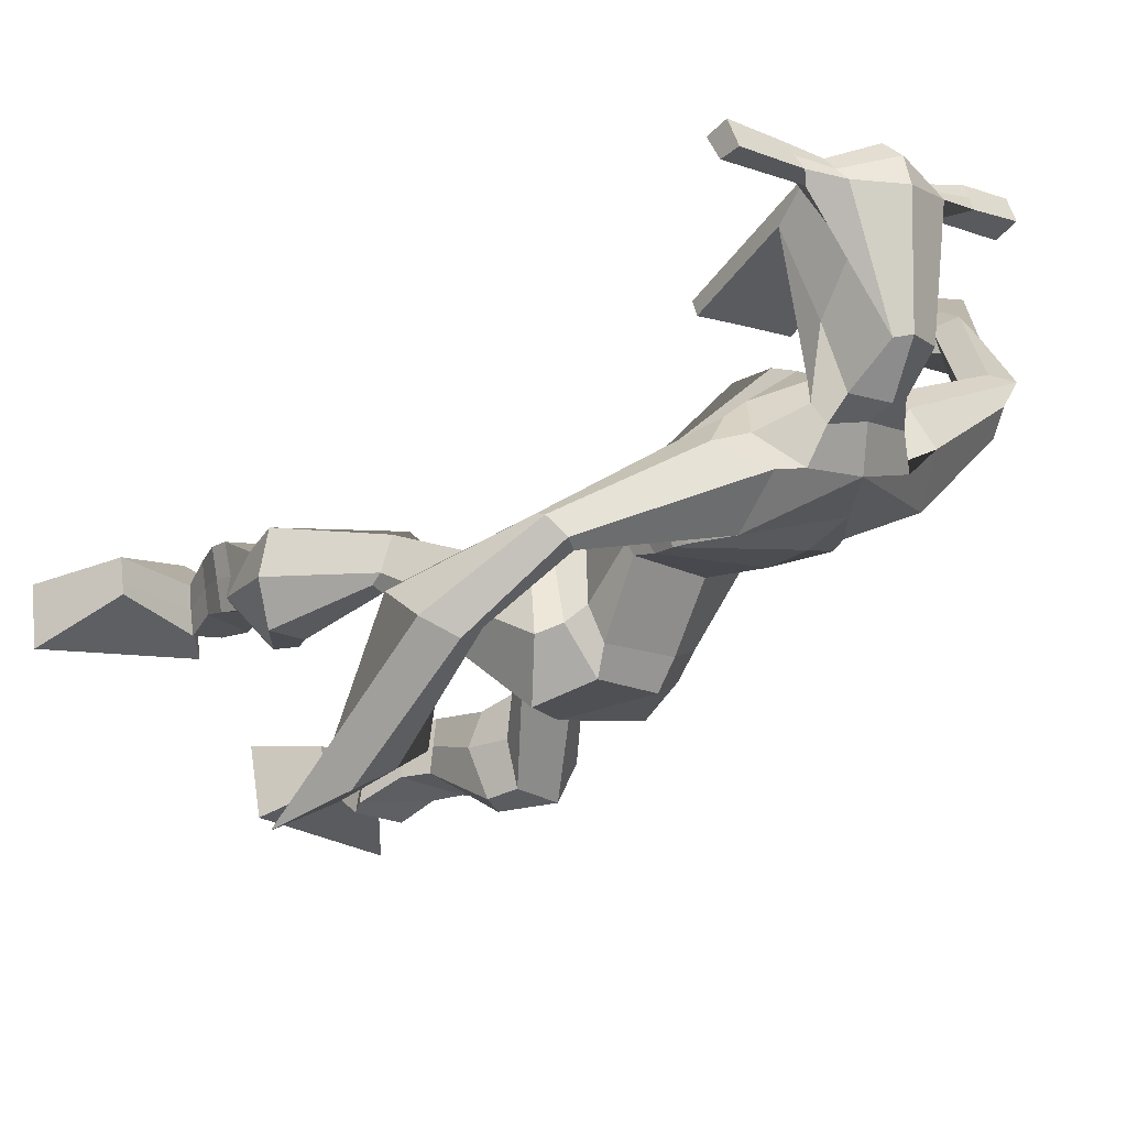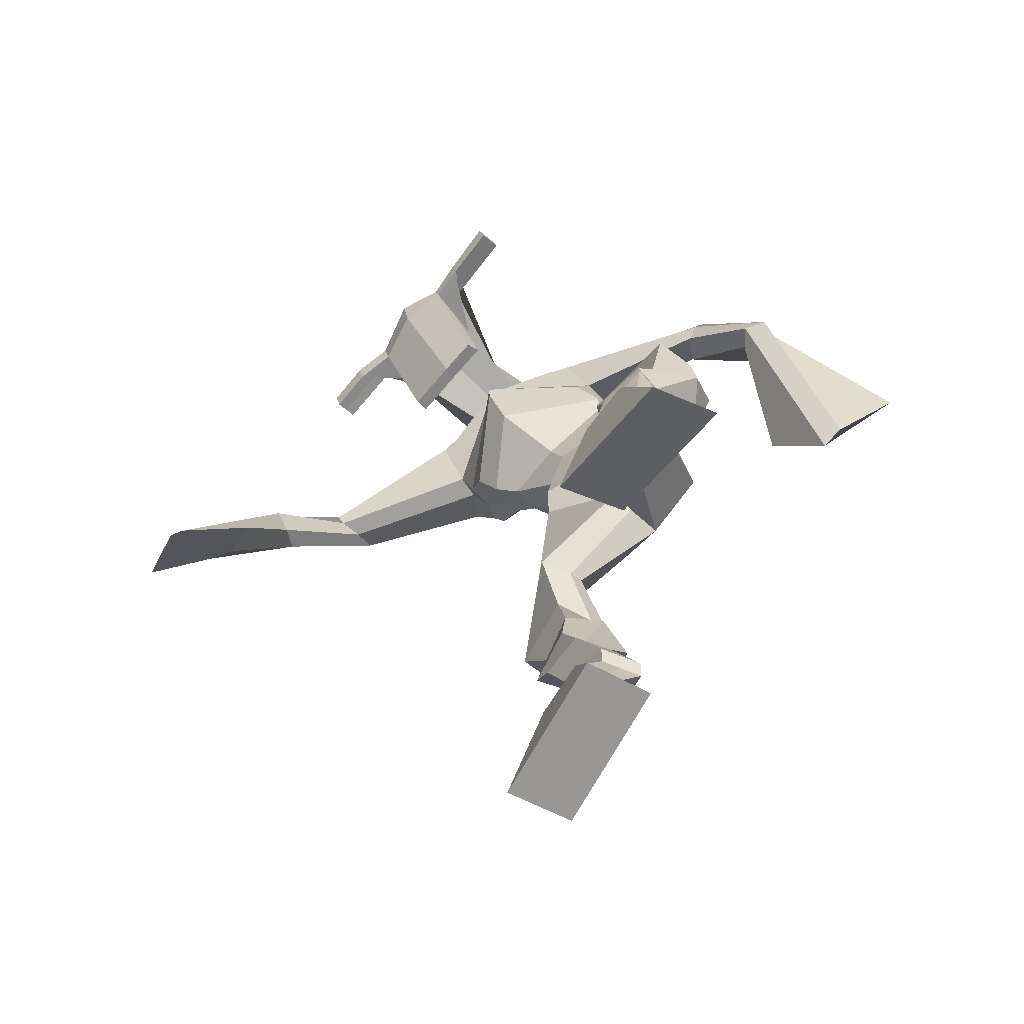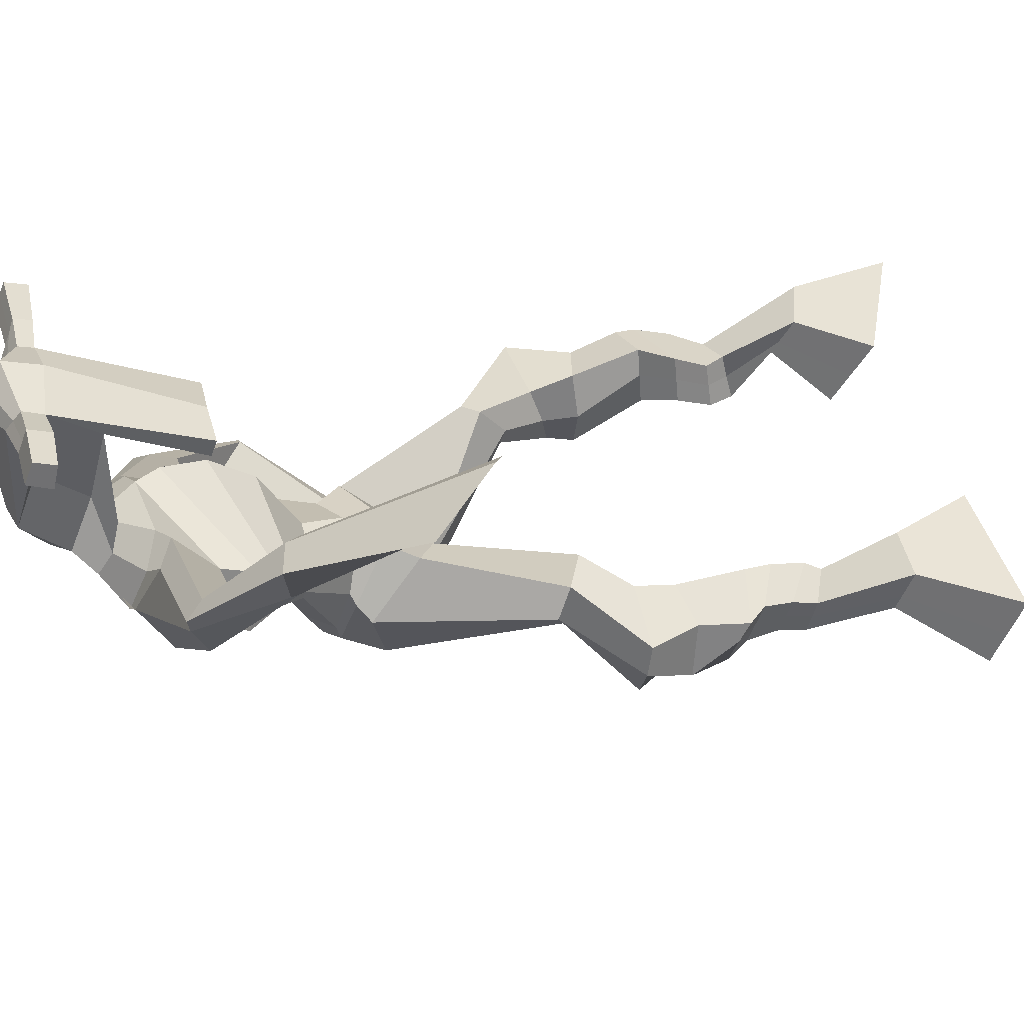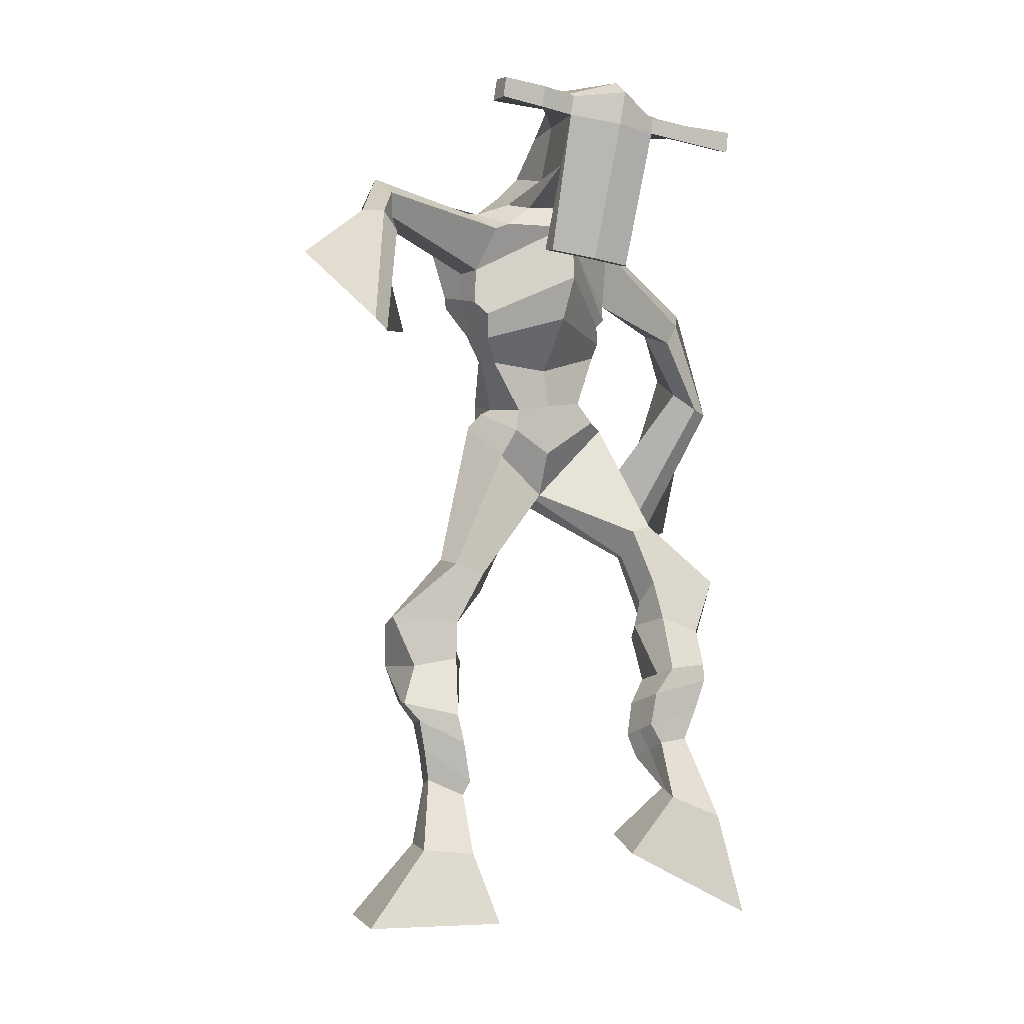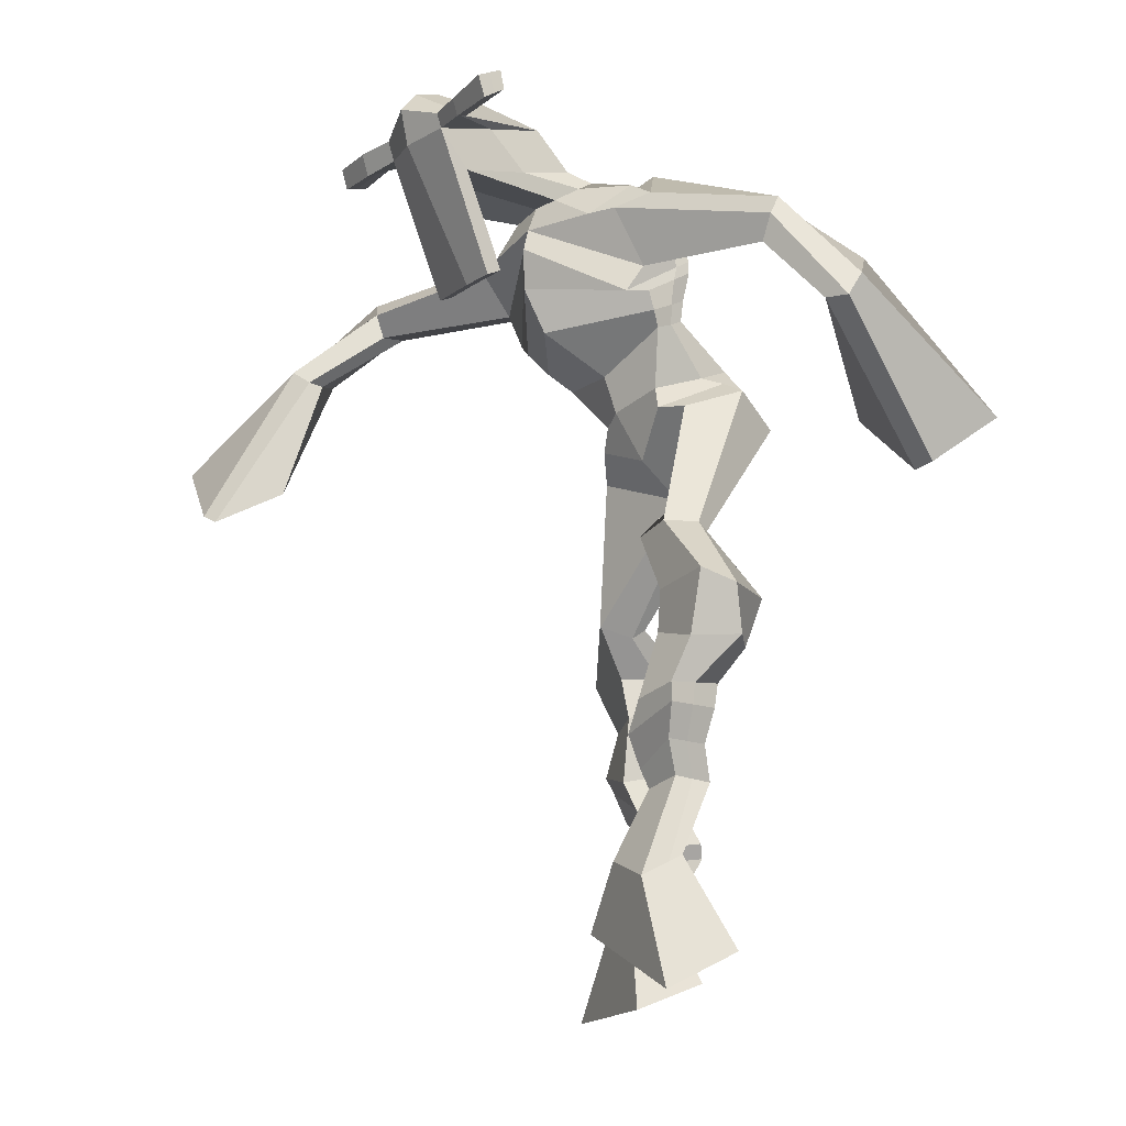
<metadata>
{"format":"obj","ext":"obj","renderer":"f3d","projection":"perspective","resolution":1024,"background":"white","views":[{"elev":-16.9,"azim":142.1,"up":"+Z"},{"elev":-75.6,"azim":52.9,"up":"+Y"},{"elev":39.9,"azim":-102.2,"up":"+Z"},{"elev":-18.8,"azim":-24.3,"up":"+Y"},{"elev":-11.5,"azim":61.6,"up":"+Y"}]}
</metadata>
<code>
o g
v 0.3246 0.372 0.3155
v 0.3682 0.2783 0.285
v 0.32 0.3504 0.3754
v 0.3601 0.2401 0.3901
v 0.2427 0.3726 0.3086
v 0.1601 0.2605 0.2625
v 0.238 0.3505 0.3692
v 0.152 0.2223 0.3676
v 0.3378 0.4616 0.2645
v 0.3229 0.4542 0.3255
v 0.2811 0.4828 0.2552
v 0.2658 0.4757 0.3161
v 0.347 0.4833 0.272
v 0.3319 0.476 0.333
v 0.2639 0.5287 0.2787
v 0.2481 0.5182 0.3415
v 0.3252 0.5432 0.2978
v 0.3094 0.5327 0.3605
v 0.2528 0.5774 0.2788
v 0.2336 0.5628 0.3547
v 0.3124 0.5891 0.2968
v 0.2932 0.5744 0.3727
v 0.227 0.612 0.2737
v 0.2068 0.5895 0.3535
v 0.3002 0.6944 0.2467
v 0.2932 0.6716 0.3629
v 0.273 0.6799 0.2369
v 0.2275 0.6561 0.344
v 0.2854 0.7358 0.2546
v 0.2902 0.73 0.374
v 0.2229 0.7358 0.2454
v 0.1831 0.7309 0.3576
v 0.3279 0.7998 0.3543
v 0.3141 0.8013 0.4223
v 0.2738 0.8259 0.3403
v 0.2757 0.821 0.4013
v 0.4293 1.003 0.2666
v 0.4435 0.9752 0.3652
v 0.3499 1.061 0.2667
v 0.3449 1.011 0.4284
v 0.5954 0.457 0.5003
v 0.5312 0.3854 0.4521
v 0.5847 0.4303 0.5562
v 0.5131 0.3363 0.5513
v 0.6739 0.4348 0.5018
v 0.7265 0.3081 0.4497
v 0.6633 0.4063 0.5587
v 0.7083 0.259 0.5488
v 0.5792 0.517 0.4436
v 0.5932 0.5293 0.5052
v 0.6326 0.5378 0.4324
v 0.643 0.5435 0.493
v 0.5631 0.5517 0.4458
v 0.5744 0.5574 0.5074
v 0.6427 0.5881 0.4462
v 0.6552 0.5914 0.5104
v 0.5626 0.6005 0.4623
v 0.5751 0.6038 0.5265
v 0.6537 0.6367 0.4364
v 0.6706 0.6388 0.5143
v 0.5901 0.6469 0.4492
v 0.6053 0.649 0.5274
v 0.653 0.6705 0.4305
v 0.6696 0.6658 0.5141
v 0.6079 0.7392 0.3794
v 0.6058 0.7429 0.4966
v 0.6355 0.7267 0.374
v 0.6737 0.7298 0.4855
v 0.6241 0.7751 0.3771
v 0.5955 0.8058 0.486
v 0.6817 0.7882 0.3755
v 0.7038 0.8188 0.487
v 0.5553 0.8573 0.4354
v 0.5555 0.8855 0.4942
v 0.6062 0.8861 0.4204
v 0.593 0.9047 0.4785
v 0.5232 1.077 0.252
v 0.5369 1.091 0.408
v 0.3488 1.424 0.4608
v 0.3902 1.371 0.5861
v 0.1927 1.351 0.4706
v 0.2469 1.283 0.5435
v 0.4966 1.391 0.3759
v 0.5185 1.298 0.4644
v 0.2567 1.4 0.4886
v 0.2878 1.356 0.5862
v 0.2091 1.395 0.5288
v 0.2606 1.339 0.594
v 0.03793 1.318 0.5987
v 0.0512 1.284 0.6658
v 0.03924 1.339 0.6327
v 0.04529 1.322 0.6754
v -0.01982 1.212 0.7199
v 0.01709 1.205 0.7755
v -0.03374 1.226 0.7284
v -0.01022 1.226 0.7912
v -0.04903 1.07 0.8098
v -0.04333 0.9811 0.9014
v -0.08919 1.092 0.8302
v -0.06516 0.9925 0.9123
v 0.434 1.429 0.4514
v 0.4732 1.381 0.5304
v 0.4953 1.447 0.4329
v 0.5069 1.384 0.5052
v 0.6744 1.344 0.3374
v 0.6944 1.297 0.3729
v 0.6929 1.358 0.3441
v 0.7135 1.334 0.3715
v 0.7306 1.269 0.2647
v 0.7745 1.2 0.324
v 0.7608 1.272 0.2471
v 0.8034 1.199 0.3049
v 0.7257 1.114 0.1485
v 0.7156 0.9896 0.1358
v 0.7766 1.107 0.1199
v 0.7516 0.9951 0.1315
v 0.3918 1.555 0.7384
v 0.3966 1.518 0.7975
v 0.3116 1.522 0.7543
v 0.3137 1.5 0.7792
v 0.4528 1.524 0.7385
v 0.4603 1.495 0.7699
v 0.4575 1.42 0.7197
v 0.3927 1.422 0.7255
v 0.3175 1.405 0.7251
v 0.3194 1.463 0.5443
v 0.4077 1.466 0.5293
v 0.365 1.488 0.5215
v 0.4611 1.474 0.7637
v 0.3129 1.471 0.7699
v 0.3989 1.526 0.575
v 0.3778 1.536 0.5805
v 0.3935 1.466 0.7852
v 0.3367 1.525 0.5798
v 0.1842 1.506 0.7682
v 0.1865 1.494 0.7988
v 0.1858 1.465 0.7899
v 0.1833 1.473 0.757
v 0.5965 1.517 0.7377
v 0.5993 1.501 0.7731
v 0.6004 1.47 0.764
v 0.5978 1.488 0.7327
v 0.304 1.174 0.4238
v 0.3846 1.208 0.394
v 0.5028 1.229 0.3923
v 0.5108 1.212 0.4362
v 0.4052 1.159 0.4659
v 0.3131 1.157 0.4696
v 0.2738 1.21 0.4415
v 0.5169 1.235 0.4459
v 0.2883 1.187 0.497
v 0.3604 1.284 0.3918
v 0.5008 1.262 0.3869
v 0.3967 1.215 0.5619
v 0.5182 1.471 0.7656
v 0.5174 1.496 0.7728
v 0.5004 1.509 0.7419
v 0.4824 1.49 0.7349
v 0.2531 1.51 0.7623
v 0.2557 1.497 0.7955
v 0.2548 1.465 0.7859
v 0.2904 1.483 0.7494
v 0.3934 1.27 0.6878
v 0.3866 1.278 0.6678
v 0.3123 1.276 0.6729
v 0.4525 1.279 0.6629
v 0.4516 1.271 0.6832
v 0.3156 1.268 0.6931
v 0.3731 1.413 0.5642
v 0.2952 1.433 0.5209
v 0.4171 1.415 0.5556
v 0.3302 1.4 0.5723
v 0.4225 1.449 0.4969
v 0.3622 1.447 0.5131
v 0.2359 1.253 0.4412
v 0.5128 1.265 0.452
v 0.2757 1.217 0.5257
v 0.3484 1.336 0.4015
v 0.5099 1.302 0.3819
v 0.4005 1.276 0.5976
v 0.2283 1.265 0.4544
v 0.5075 1.261 0.4868
v 0.2528 1.235 0.5238
v 0.342 1.392 0.4256
v 0.507 1.32 0.3818
v 0.3981 1.338 0.5975
v 0.3919 1.163 0.3122
v 0.4925 1.165 0.3107
v 0.4187 1.102 0.4545
v 0.3352 1.129 0.3358
v 0.4873 1.127 0.4275
v 0.371 1.092 0.4409
v 0.1564 0.2428 0.3114
v 0.323 0.3649 0.3352
v 0.2411 0.3653 0.3287
v 0.3644 0.2605 0.3339
v 0.3301 0.4581 0.295
v 0.2733 0.4793 0.2858
v 0.3394 0.4797 0.3025
v 0.256 0.5234 0.3101
v 0.3173 0.5379 0.3292
v 0.2432 0.5701 0.3168
v 0.3028 0.5817 0.3347
v 0.2169 0.6008 0.3136
v 0.3215 0.6826 0.3105
v 0.2007 0.669 0.2794
v 0.2994 0.7329 0.3152
v 0.1921 0.7342 0.3
v 0.3293 0.7857 0.3767
v 0.2669 0.839 0.3547
v 0.4349 0.9899 0.3245
v 0.3162 1.083 0.3522
v 0.718 0.2853 0.4957
v 0.5921 0.4486 0.5188
v 0.6704 0.4253 0.5206
v 0.5228 0.3626 0.4982
v 0.5869 0.5236 0.4747
v 0.6385 0.5406 0.4634
v 0.5691 0.5547 0.4768
v 0.649 0.5897 0.4783
v 0.5688 0.6022 0.4944
v 0.6621 0.6378 0.4753
v 0.5977 0.6479 0.4883
v 0.6613 0.6682 0.4723
v 0.5817 0.7399 0.442
v 0.7048 0.7318 0.4233
v 0.5986 0.7871 0.4291
v 0.7063 0.8021 0.4316
v 0.5493 0.8513 0.4601
v 0.6083 0.9049 0.4303
v 0.5538 1.121 0.3199
v 0.235 1.288 0.5089
v 0.505 1.35 0.4124
v 0.2405 1.375 0.5611
v 0.2126 1.359 0.5864
v 0.0501 1.285 0.6319
v 0.0214 1.344 0.6649
v 0.000753 1.206 0.7464
v -0.03518 1.233 0.7671
v 0.01522 1.022 0.8145
v -0.1679 1.081 0.8976
v 0.5053 1.424 0.4765
v 0.5426 1.403 0.4656
v 0.665 1.316 0.3431
v 0.7208 1.357 0.3626
v 0.7455 1.232 0.2984
v 0.7904 1.24 0.273
v 0.6543 1.068 0.1863
v 0.8338 1.046 0.08075
v 0.3945 1.546 0.7735
v 0.3126 1.511 0.7668
v 0.4566 1.509 0.7542
v 0.4245 1.446 0.6117
v 0.332 1.43 0.6175
v 0.4312 1.5 0.6693
v 0.3236 1.498 0.6748
v 0.1854 1.5 0.7835
v 0.1846 1.469 0.7735
v 0.5979 1.509 0.7554
v 0.5991 1.479 0.7484
v 0.5056 1.22 0.4104
v 0.3055 1.171 0.4326
v 0.5076 1.25 0.411
v 0.2792 1.201 0.4615
v 0.5003 1.48 0.7502
v 0.5089 1.503 0.7573
v 0.2726 1.474 0.7677
v 0.2544 1.503 0.7789
v 0.3034 1.412 0.5452
v 0.4309 1.434 0.5225
v 0.5094 1.289 0.4073
v 0.255 1.239 0.4735
v 0.5099 1.309 0.4026
v 0.2417 1.255 0.4778
v 0.3426 1.107 0.3846
v 0.501 1.148 0.357
v 0.3969 1.14 0.2749
v 0.4844 1.143 0.2763
v 0.4336 1.031 0.4188
v 0.3521 1.121 0.2996
v 0.5086 1.092 0.4356
v 0.3648 1.054 0.4438
v 0.5252 1.137 0.3346
v 0.3292 1.101 0.3748
f 1 5 11 9
f 4 3 7 8
f 193 195 5 6
f 193 196 4 8
f 196 194 3 4
f 6 5 1 2
f 198 12 16 200
f 7 3 10 12
f 195 7 12 198
f 194 1 9 197
f 200 16 20 202
f 12 10 14 16
f 9 11 15 13
f 197 9 13 199
f 20 18 22 24
f 16 14 18 20
f 13 15 19 17
f 199 13 17 201
f 21 23 27 25
f 17 19 23 21
f 201 17 21 203
f 202 20 24 204
f 206 28 32 208
f 203 21 25 205
f 204 24 28 206
f 24 22 26 28
f 29 31 35 33
f 28 26 30 32
f 25 27 31 29
f 205 25 29 207
f 209 33 37 211
f 207 29 33 209
f 208 32 36 210
f 32 30 34 36
f 185 184 79 83
f 210 36 40 212
f 36 34 38 40
f 33 35 39 37
f 41 49 51 45
f 44 48 47 43
f 213 46 45 215
f 213 48 44 216
f 216 44 43 214
f 46 42 41 45
f 218 220 56 52
f 47 52 50 43
f 215 218 52 47
f 214 217 49 41
f 220 222 60 56
f 52 56 54 50
f 49 53 55 51
f 217 219 53 49
f 60 64 62 58
f 56 60 58 54
f 53 57 59 55
f 219 221 57 53
f 61 65 67 63
f 57 61 63 59
f 221 223 61 57
f 222 224 64 60
f 226 228 72 68
f 223 225 65 61
f 224 226 68 64
f 64 68 66 62
f 69 73 75 71
f 68 72 70 66
f 65 69 71 67
f 225 227 69 65
f 229 211 37 73
f 227 229 73 69
f 228 230 76 72
f 72 76 74 70
f 184 181 81 79
f 230 231 78 76
f 76 78 38 74
f 73 37 77 75
f 268 159 135 257
f 133 129 122 118
f 186 182 84 80
f 274 183 82 232
f 273 185 83 233
f 183 186 80 82
f 234 235 88 86
f 82 88 92 90
f 82 80 86 88
f 79 81 87 85
f 90 92 96 94
f 235 87 91 237
f 232 82 90 236
f 87 81 89 91
f 95 93 97 99
f 236 90 94 238
f 91 89 93 95
f 237 91 95 239
f 240 98 100 241
f 239 95 99 241
f 94 96 100 98
f 238 94 98 240
f 242 102 104 243
f 83 79 101 103
f 80 84 104 102
f 104 84 106 108
f 108 106 110 112
f 83 103 107 105
f 233 83 105 244
f 243 104 108 245
f 109 111 115 113
f 245 108 112 247
f 105 107 111 109
f 244 105 109 246
f 248 113 115 249
f 246 109 113 248
f 112 110 114 116
f 247 112 116 249
f 250 117 119 251
f 250 118 122 252
f 156 155 141 140
f 131 132 117 121
f 132 134 119 117
f 130 133 118 120
f 172 169 124 125
f 174 170 126 128
f 173 174 128 127
f 270 173 127 253
f 169 171 123 124
f 269 172 125 254
f 129 133 163 167
f 128 126 134 132
f 127 128 132 131
f 253 127 131 255
f 130 125 165 168
f 254 125 130 256
f 258 137 136 257
f 161 160 136 137
f 267 161 137 258
f 159 162 138 135
f 260 142 139 259
f 158 157 139 142
f 266 156 140 259
f 265 158 142 260
f 192 189 147 148
f 276 188 145 261
f 275 192 148 262
f 189 191 146 147
f 187 190 143 144
f 188 187 144 145
f 148 147 154 151
f 261 145 153 263
f 262 148 151 264
f 147 146 150 154
f 144 143 149 152
f 145 144 152 153
f 255 131 158 265
f 252 122 156 266
f 131 121 157 158
f 122 129 155 156
f 119 134 162 159
f 256 130 161 267
f 130 120 160 161
f 251 119 159 268
f 165 164 163 168
f 164 166 167 163
f 133 130 168 163
f 123 129 167 166
f 124 123 166 164
f 125 124 164 165
f 234 86 172 269
f 80 102 171 169
f 242 101 173 270
f 101 79 174 173
f 79 85 170 174
f 86 80 169 172
f 151 154 180 177
f 263 153 179 271
f 264 151 177 272
f 154 150 176 180
f 152 149 175 178
f 153 152 178 179
f 177 180 186 183
f 271 179 185 273
f 272 177 183 274
f 180 176 182 186
f 178 175 181 184
f 179 178 184 185
f 278 277 187 188
f 277 280 190 187
f 279 281 191 189
f 284 282 192 275
f 283 278 188 276
f 282 279 189 192
f 281 283 276 191
f 280 284 275 190
f 175 272 274 181
f 176 271 273 182
f 149 264 272 175
f 150 263 271 176
f 102 242 270 171
f 85 234 269 170
f 120 251 268 160
f 134 256 267 162
f 121 252 266 157
f 129 255 265 155
f 143 262 264 149
f 146 261 263 150
f 190 275 262 143
f 191 276 261 146
f 155 265 260 141
f 157 266 259 139
f 141 260 259 140
f 162 267 258 138
f 138 258 257 135
f 126 254 256 134
f 123 253 255 129
f 170 269 254 126
f 171 270 253 123
f 117 250 252 121
f 118 250 251 120
f 111 247 249 115
f 110 246 248 114
f 114 248 249 116
f 106 244 246 110
f 107 245 247 111
f 103 243 245 107
f 84 233 244 106
f 101 242 243 103
f 93 238 240 97
f 96 239 241 100
f 97 240 241 99
f 92 237 239 96
f 89 236 238 93
f 81 232 236 89
f 88 235 237 92
f 85 87 235 234
f 182 273 233 84
f 181 274 232 81
f 160 268 257 136
f 75 77 231 230
f 71 75 230 228
f 70 74 229 227
f 74 38 211 229
f 66 70 227 225
f 63 67 226 224
f 62 66 225 223
f 67 71 228 226
f 59 63 224 222
f 58 62 223 221
f 54 58 221 219
f 50 54 219 217
f 55 59 222 220
f 43 50 217 214
f 45 51 218 215
f 51 55 220 218
f 42 216 214 41
f 46 213 216 42
f 48 213 215 47
f 35 210 212 39
f 31 208 210 35
f 30 207 209 34
f 34 209 211 38
f 26 205 207 30
f 23 204 206 27
f 22 203 205 26
f 27 206 208 31
f 19 202 204 23
f 18 201 203 22
f 14 199 201 18
f 10 197 199 14
f 15 200 202 19
f 3 194 197 10
f 5 195 198 11
f 11 198 200 15
f 2 1 194 196
f 6 2 196 193
f 8 7 195 193
f 39 212 284 280
f 78 231 283 281
f 40 38 279 282
f 231 77 278 283
f 212 40 282 284
f 38 78 281 279
f 37 39 280 277
f 77 37 277 278

</code>
